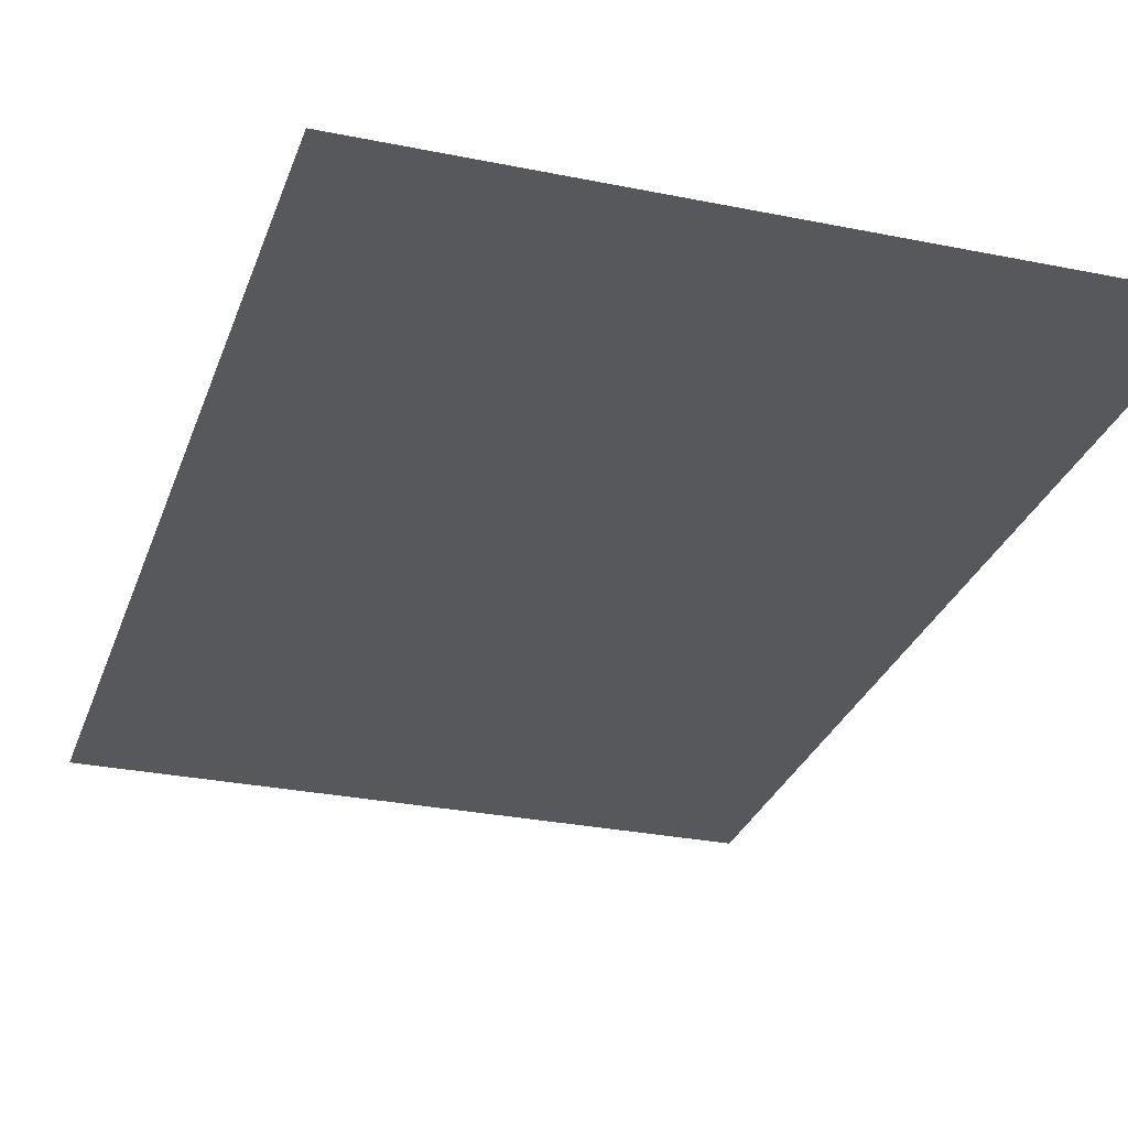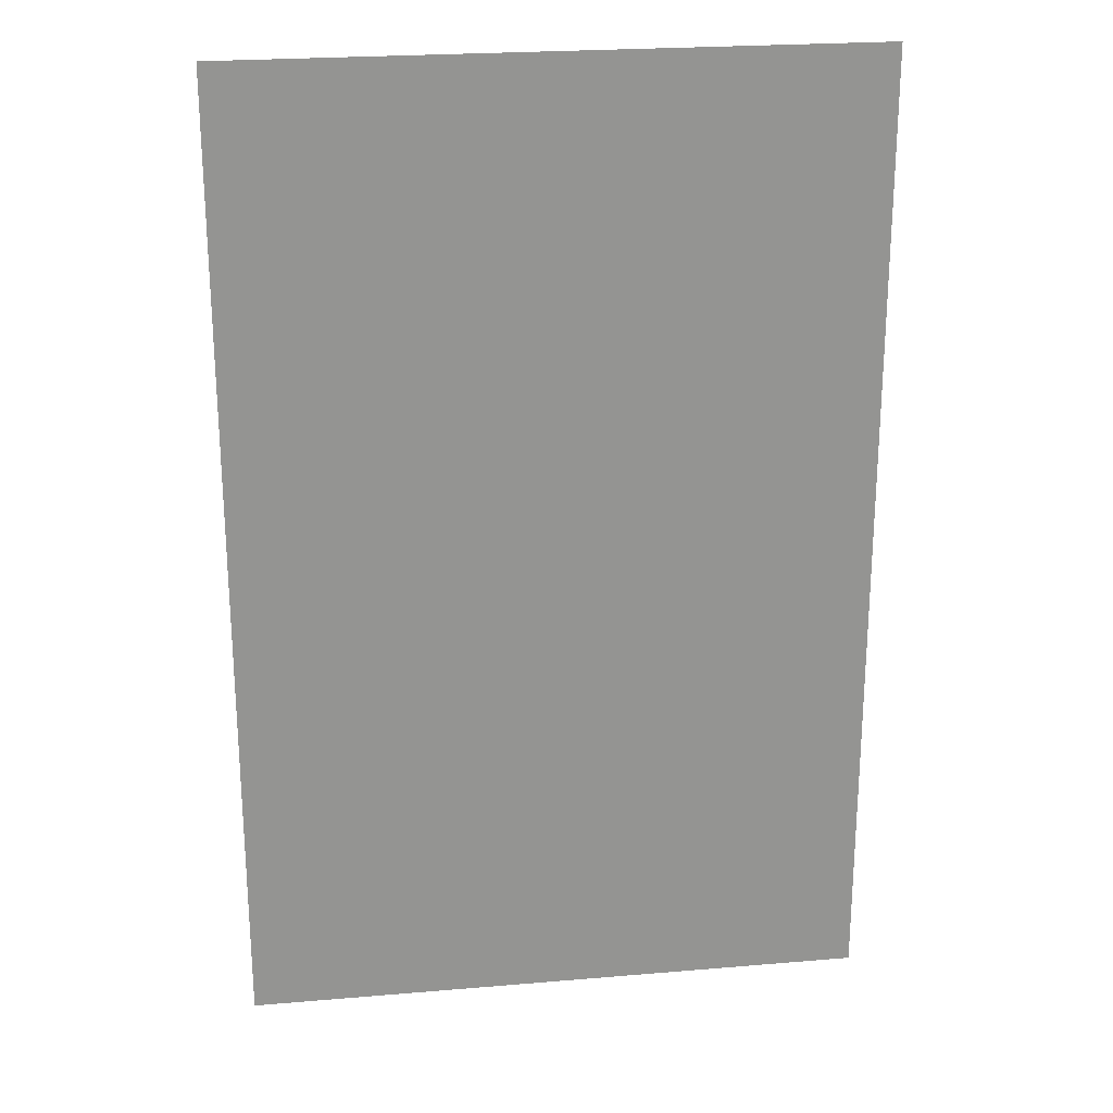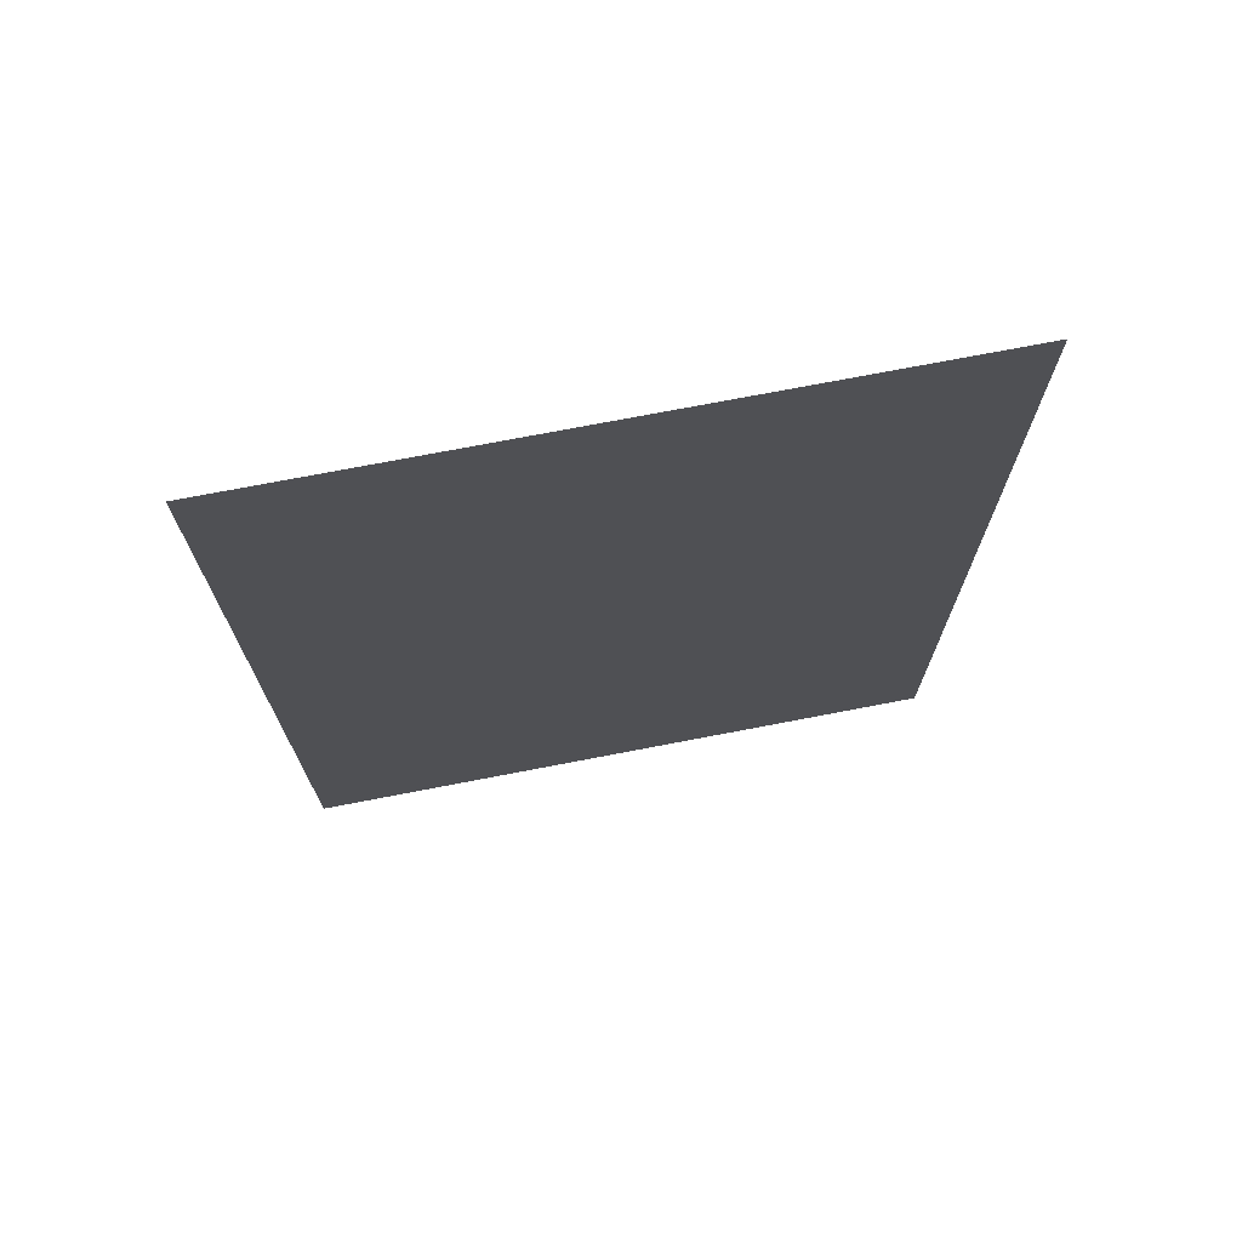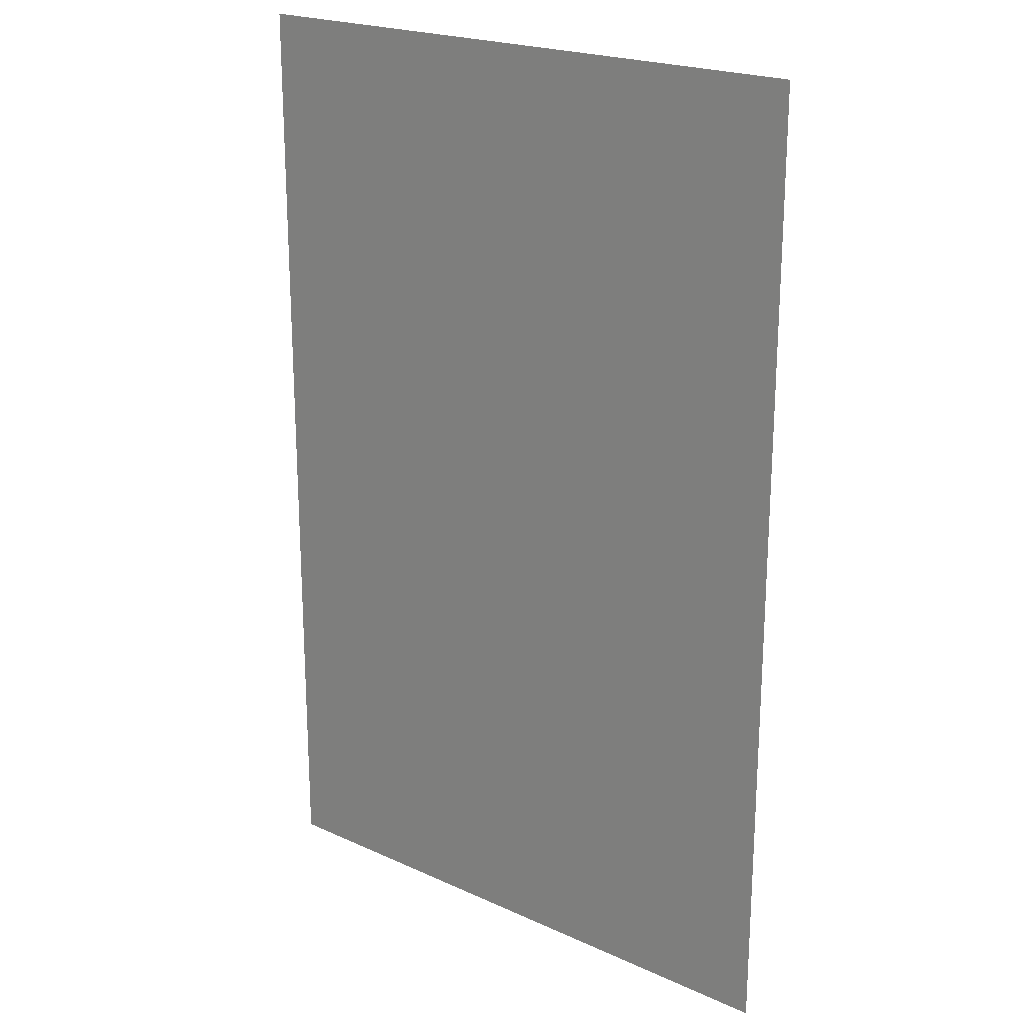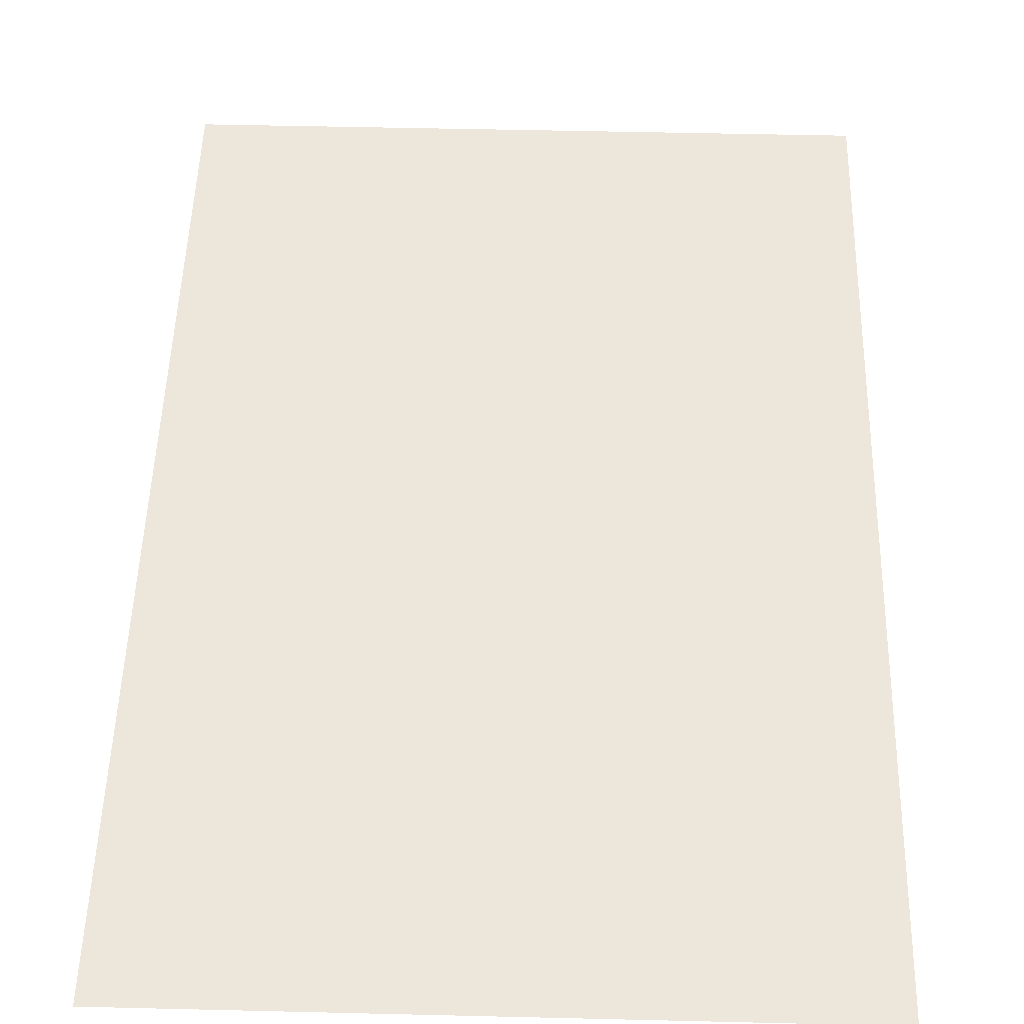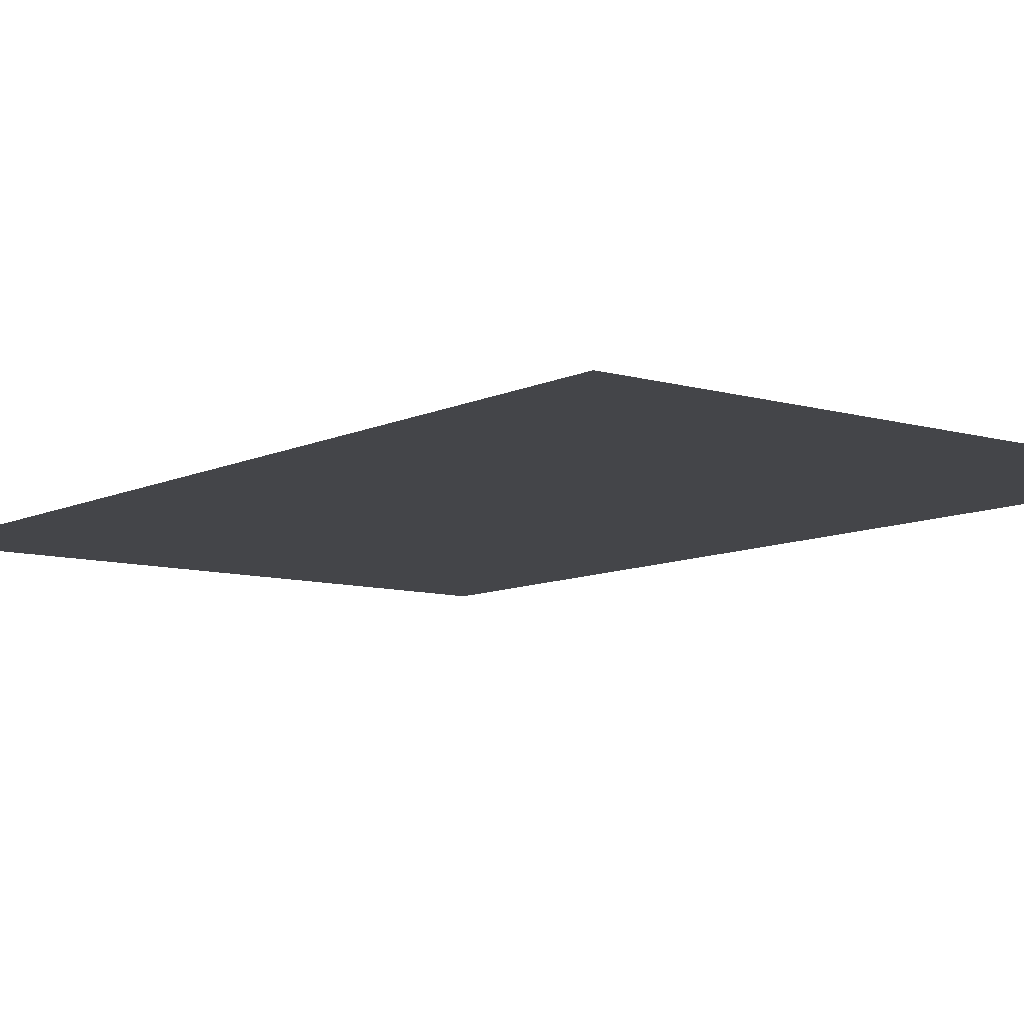
<metadata>
{"format":"obj","ext":"obj","renderer":"f3d","projection":"perspective","resolution":1024,"background":"white","views":[{"elev":-28.6,"azim":162.9,"up":"+Z"},{"elev":23.5,"azim":171.9,"up":"+Y"},{"elev":73.5,"azim":169.1,"up":"+Y"},{"elev":21.4,"azim":-141.1,"up":"+Y"},{"elev":50.5,"azim":1.5,"up":"+Z"},{"elev":-9.1,"azim":141.9,"up":"+Z"}]}
</metadata>
<code>
g default
v -3.253 5.026 0
v 3.253 5.026 0
v -3.253 -5.026 0
v 3.253 -5.026 0
g pPlane1
f 3 4 2 1

</code>
